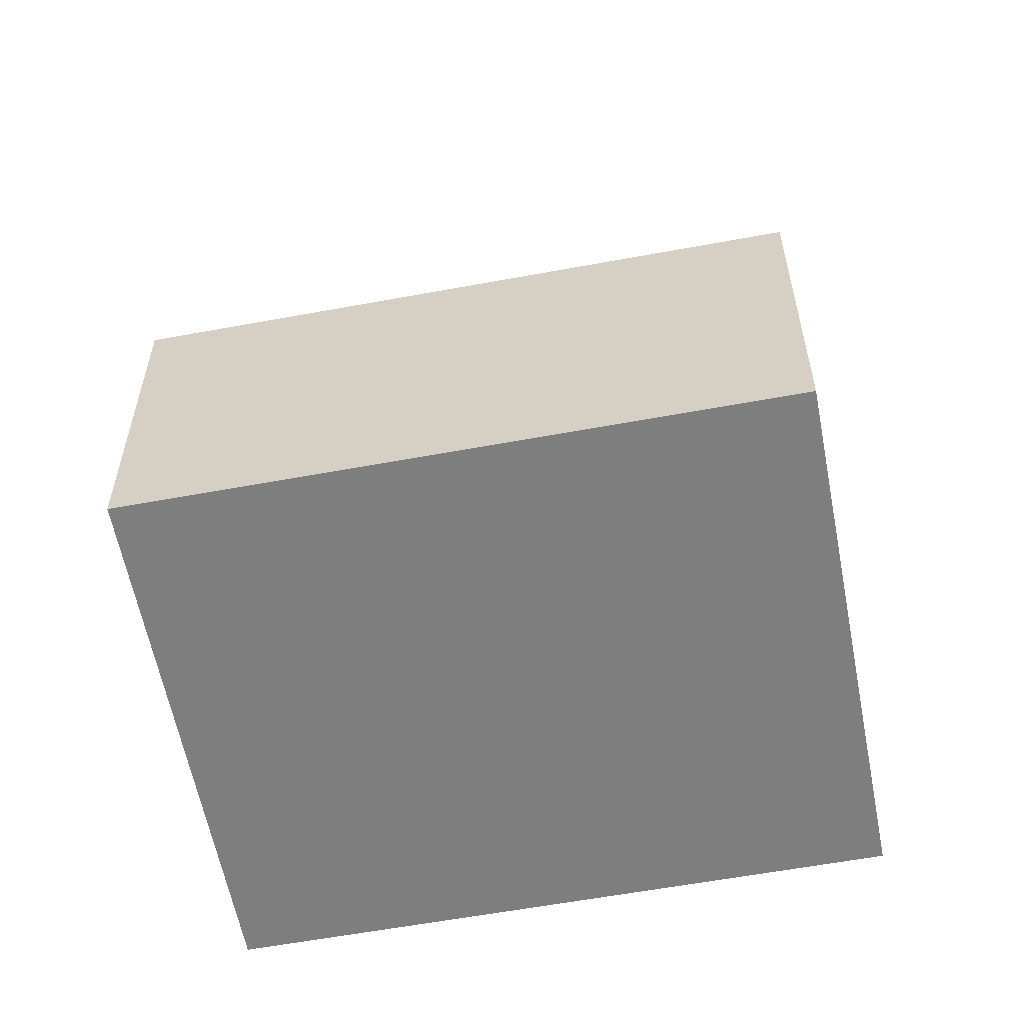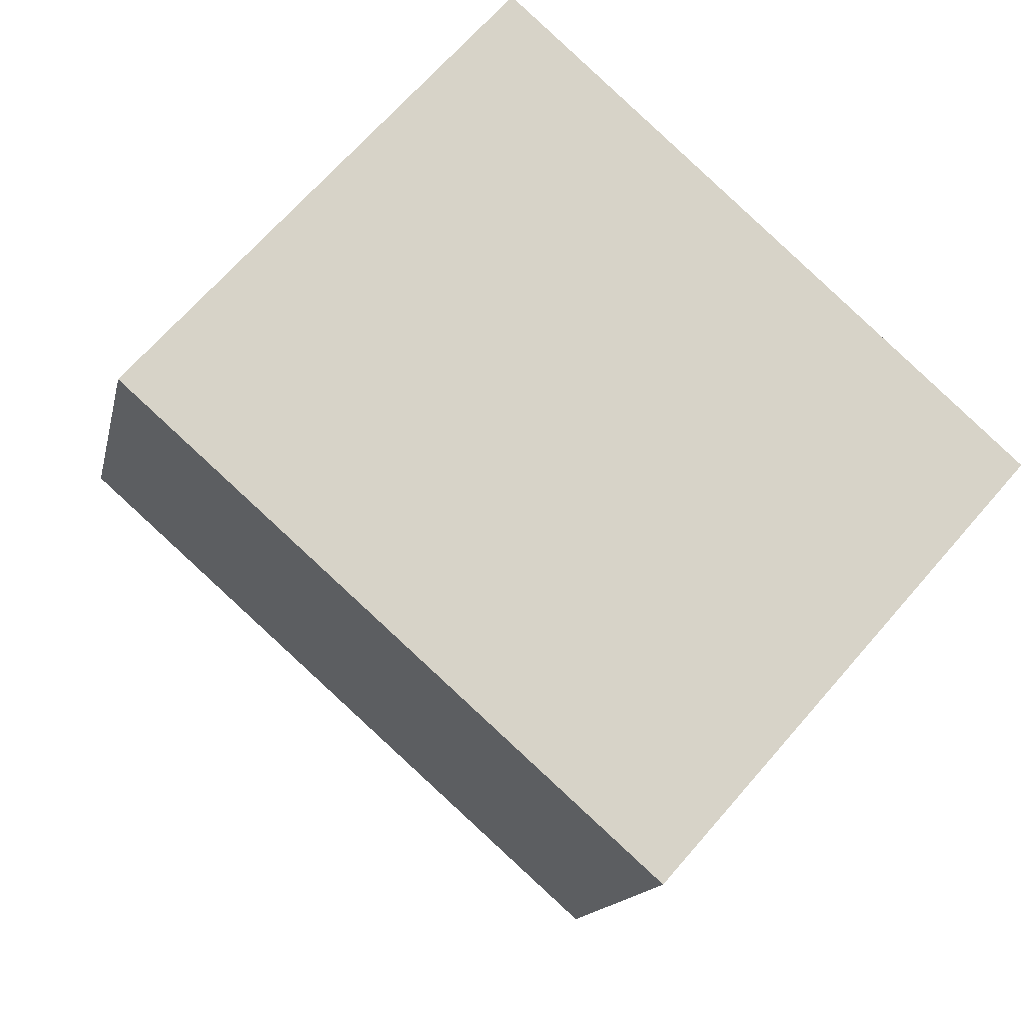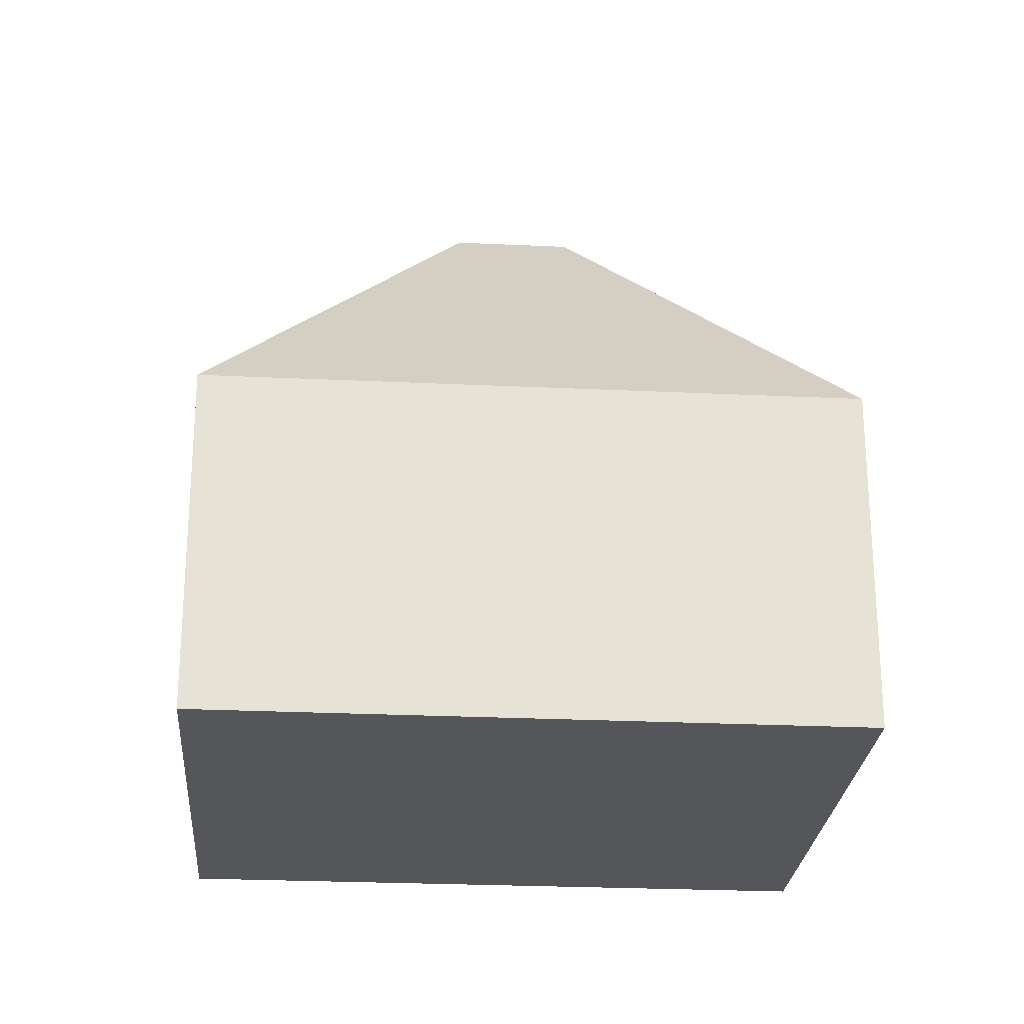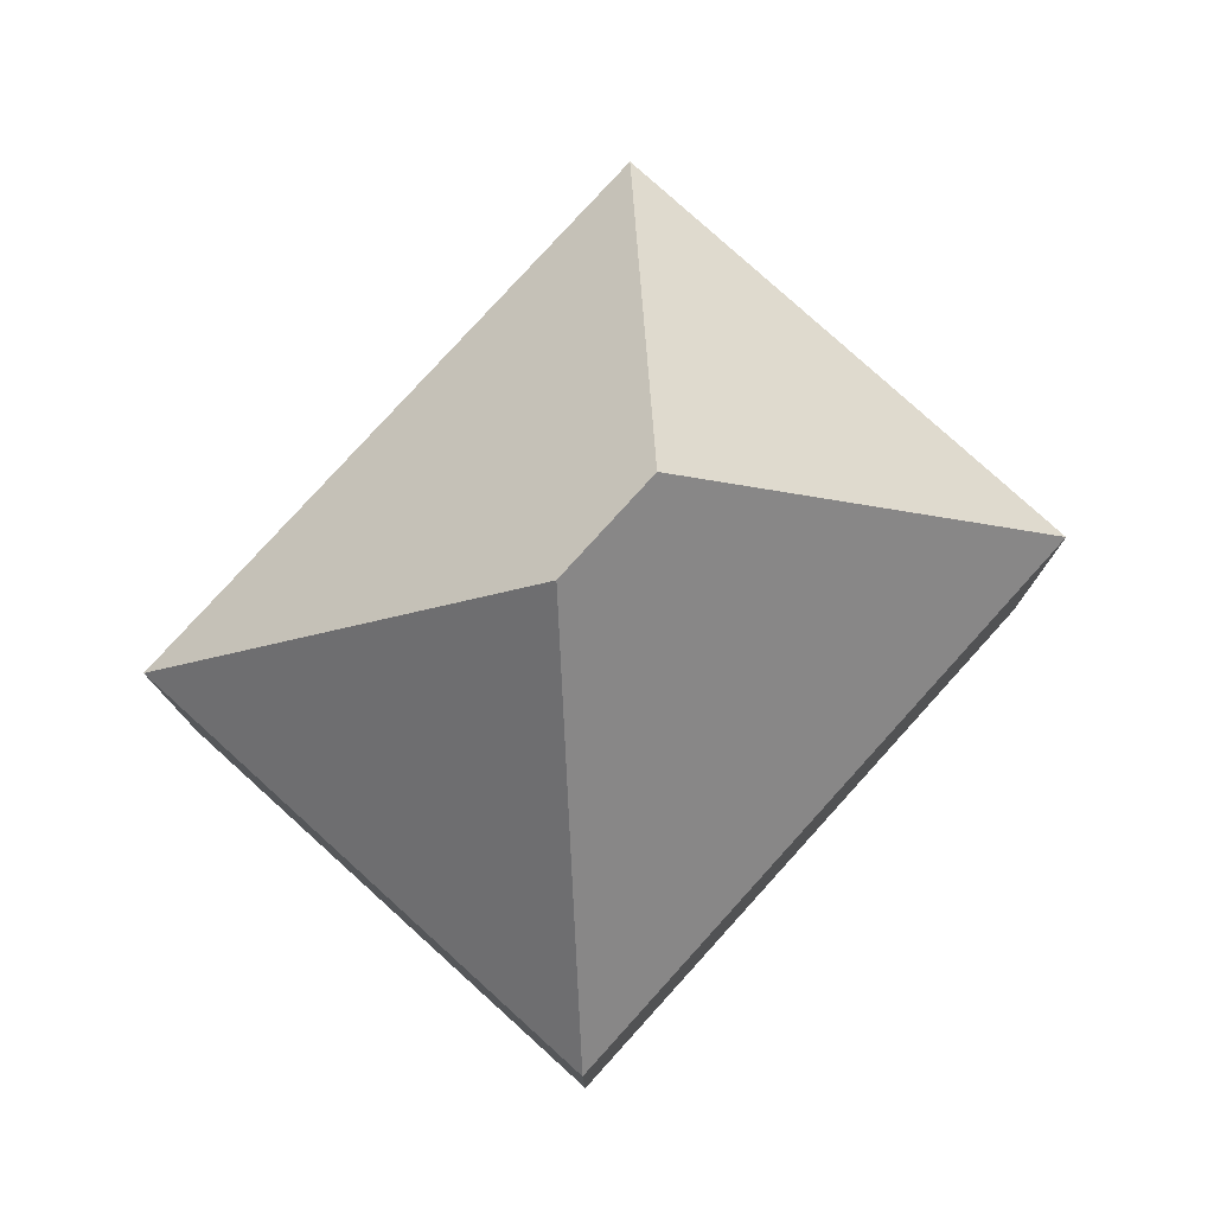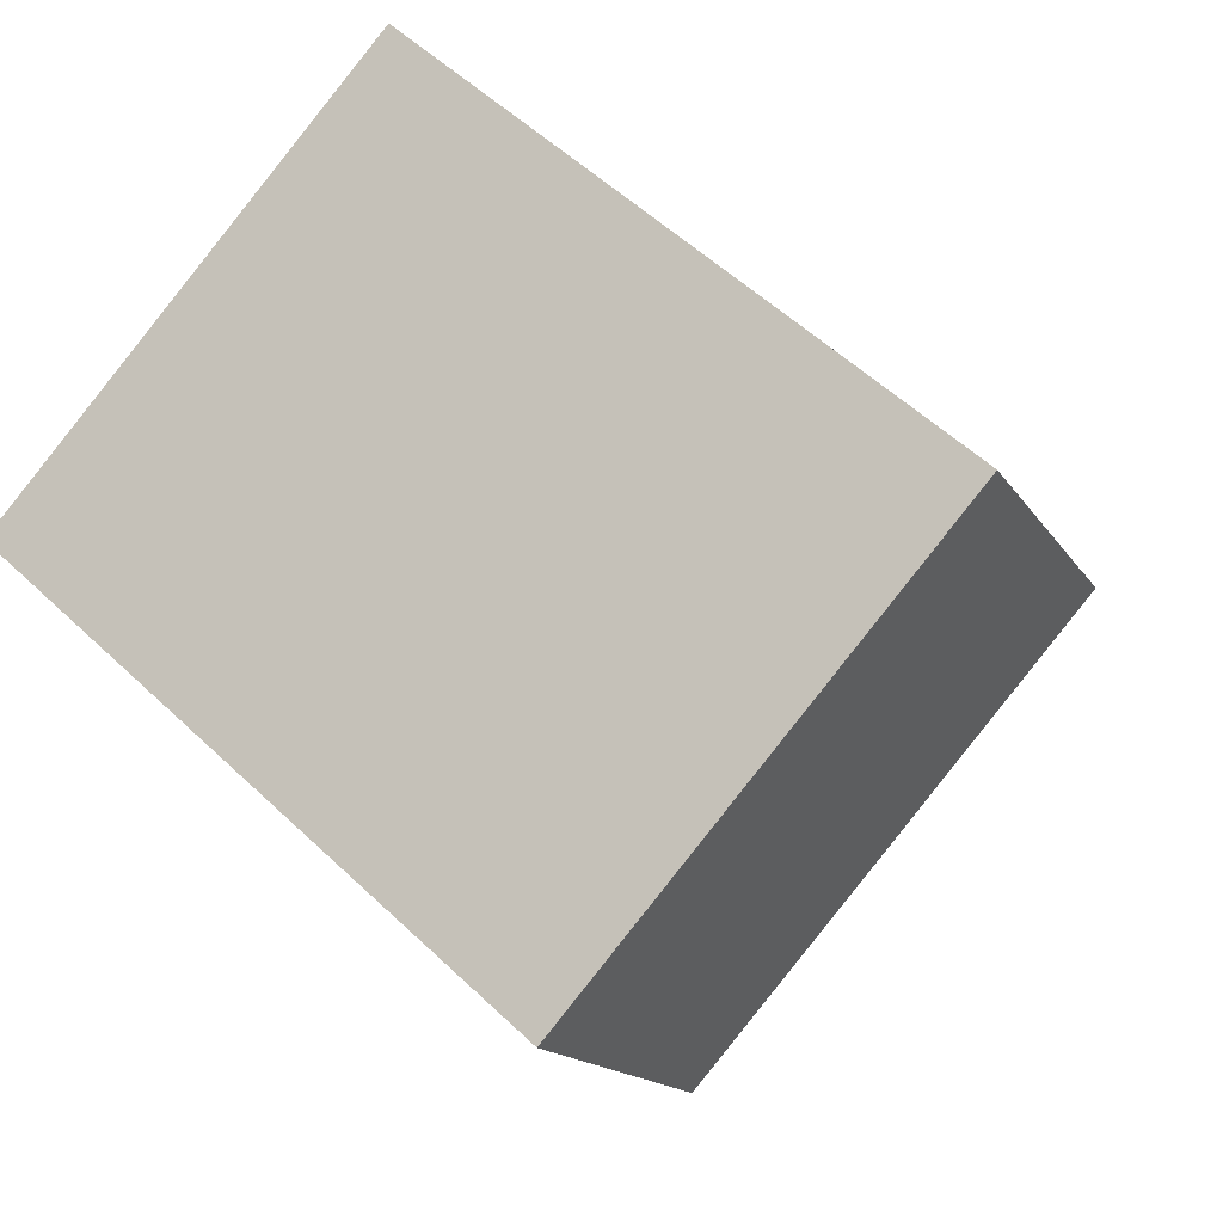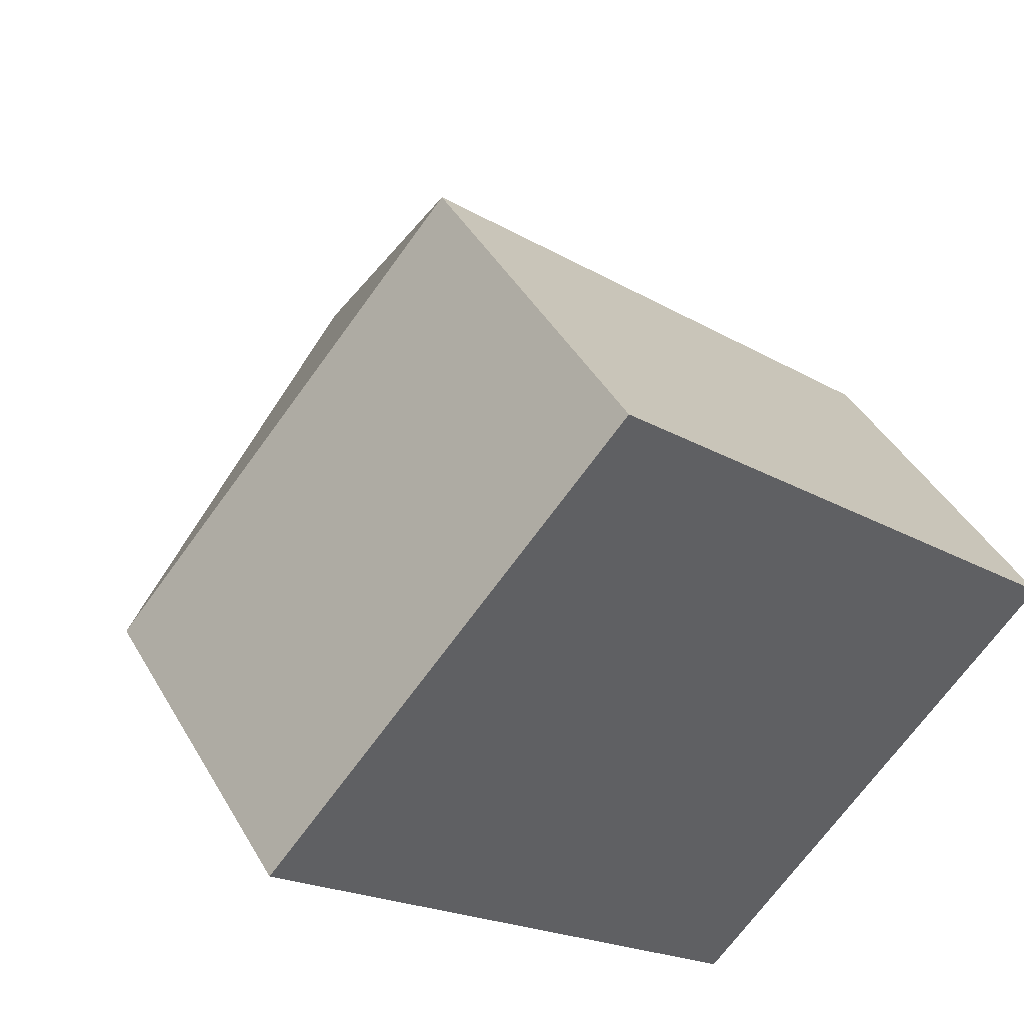
<metadata>
{"format":"obj","ext":"obj","renderer":"f3d","projection":"perspective","resolution":1024,"background":"white","views":[{"elev":-59.4,"azim":-127.7,"up":"+Y"},{"elev":-14.2,"azim":-11.4,"up":"+Z"},{"elev":-25.2,"azim":37.1,"up":"+Y"},{"elev":78.9,"azim":173.7,"up":"+Y"},{"elev":-14.8,"azim":20.5,"up":"+Z"},{"elev":43.0,"azim":-27.9,"up":"+Z"}]}
</metadata>
<code>
v  7.966 11.45 -0.957
v  6.05 5.897 6.834
v  14.41 5.897 -0.565
v  6.442 11.45 0.392
v  0 5.897 3.611e-16
v  13.32 5.897 -1.795
v  8.725 5.897 -6.984
v  8.358 5.897 -7.399
v  8.358 4.531e-16 -7.399
v  8.725 4.276e-16 -6.984
v  13.32 1.099e-16 -1.795
v  14.41 3.46e-17 -0.565
v  0 0 0
v  6.05 -4.185e-16 6.834
g defaultobject
f 1 2 3
f 2 1 4
f 4 5 2
f 6 1 3
f 1 6 7
f 1 7 8
f 4 8 5
f 8 4 1
f 7 9 8
f 9 7 6
f 9 6 10
f 10 6 11
f 11 6 3
f 11 3 12
f 9 5 8
f 5 9 13
f 13 2 5
f 2 13 14
f 14 3 2
f 3 14 12
f 9 14 13
f 14 9 10
f 14 10 11
f 14 11 12

</code>
